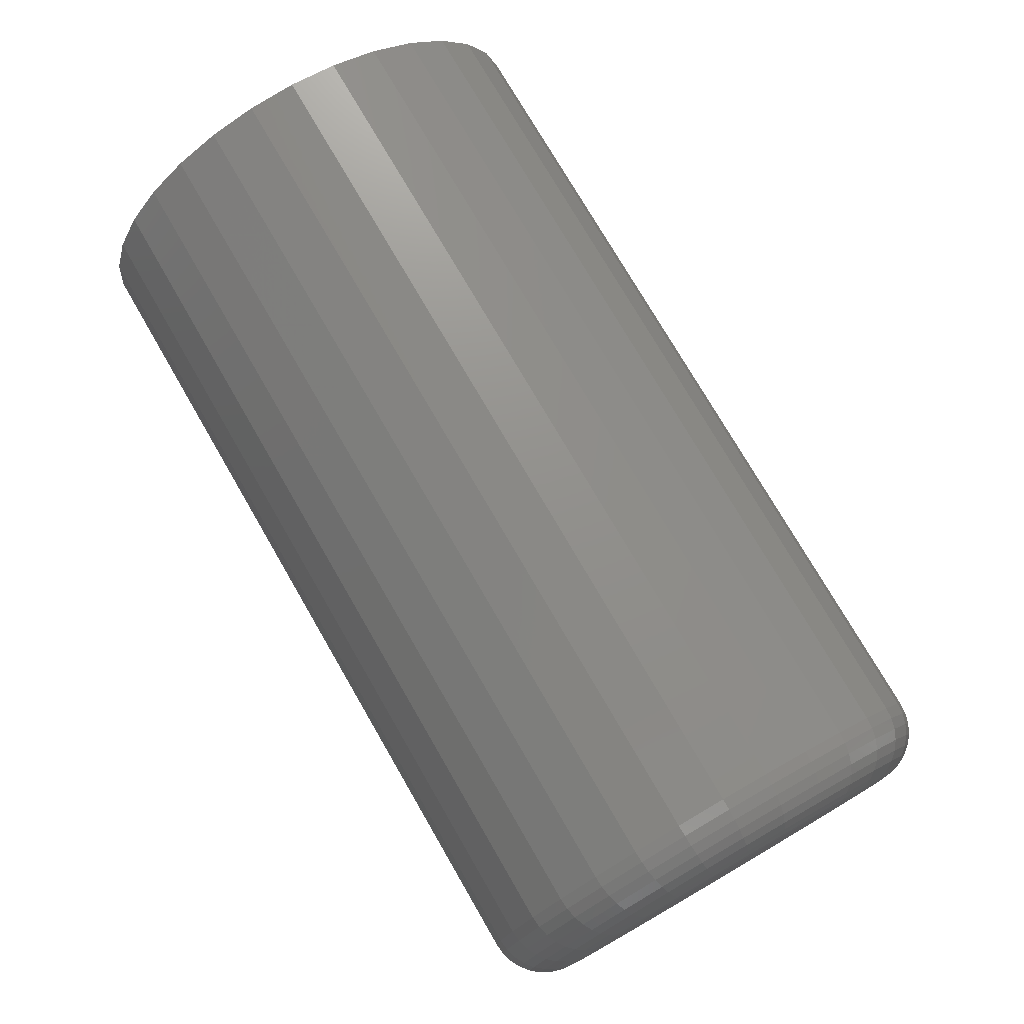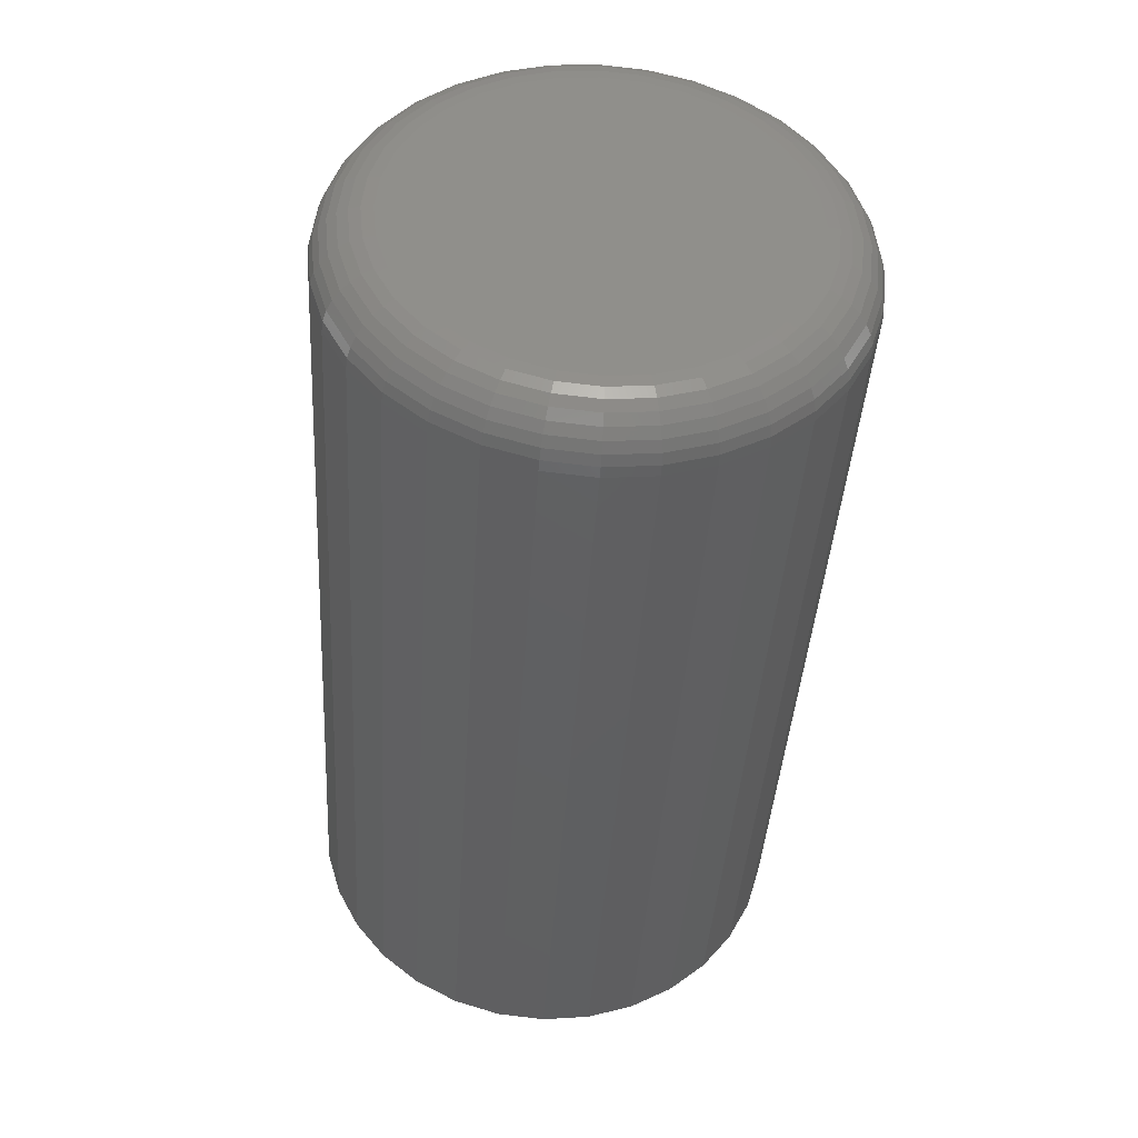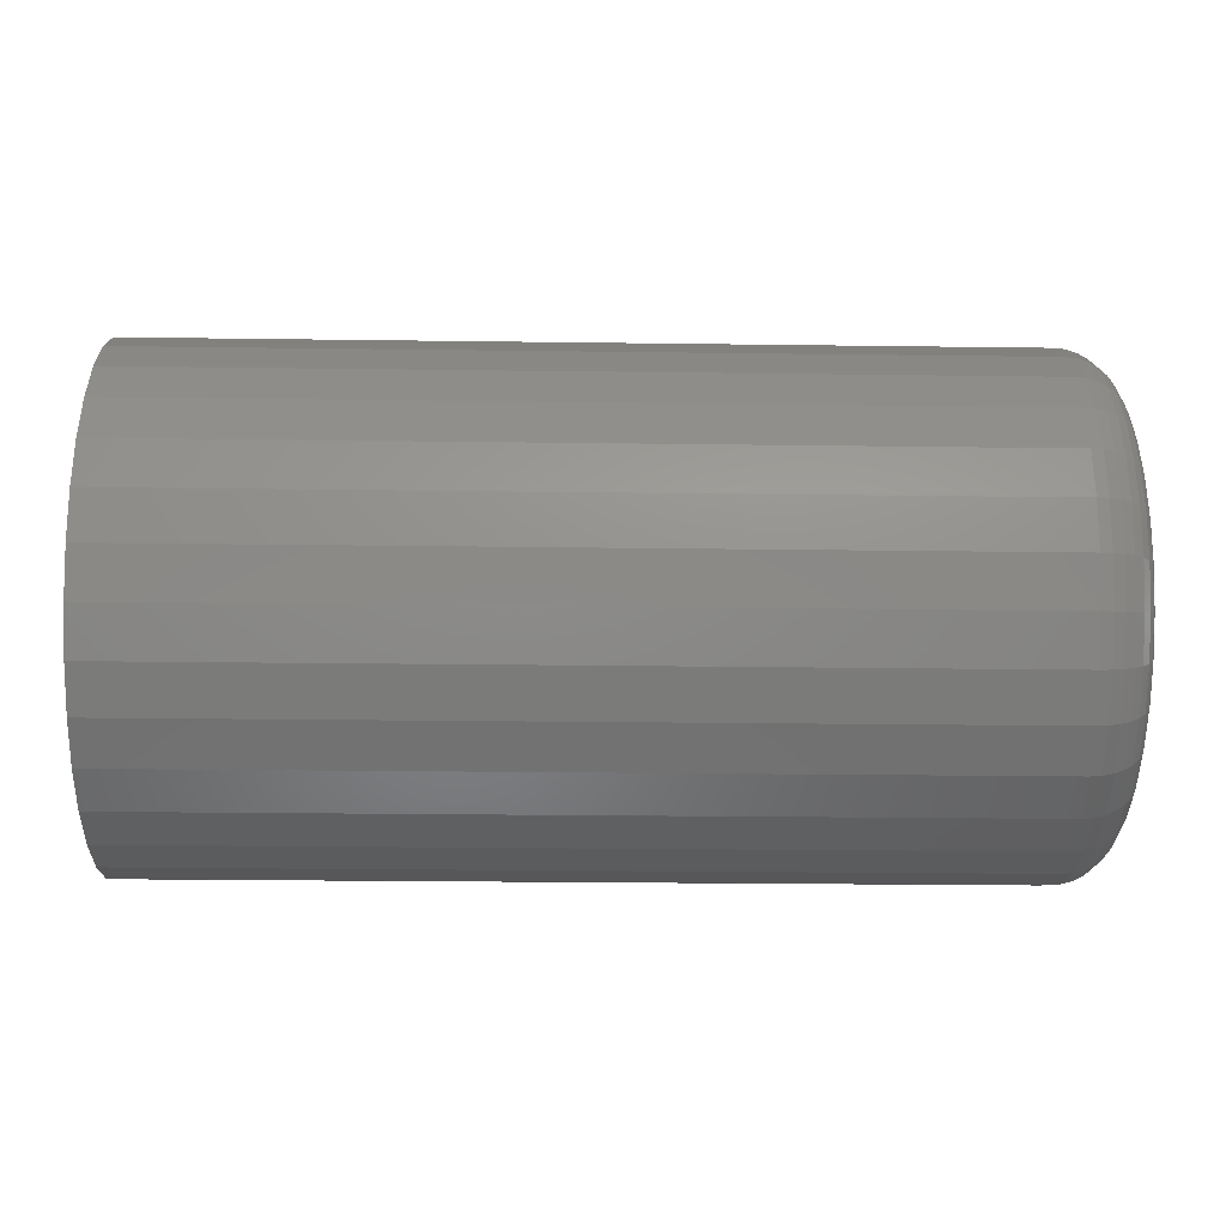
<metadata>
{"format":"stl","ext":"stl","renderer":"f3d","projection":"perspective","resolution":1024,"background":"white","views":[{"elev":75.6,"azim":59.9,"up":"+Z"},{"elev":-40.9,"azim":86.5,"up":"+Y"},{"elev":-23.7,"azim":-1.3,"up":"+Y"}]}
</metadata>
<code>
# stl→obj: 320 verts, 636 faces
v 0.75 -0.02876 0.1553
v 0.75 0.03304 0.1553
v 0.75 0.002138 0.1584
v 0.75 -0.05847 0.1463
v 0.75 0.06275 0.1463
v 0.75 0.06275 -0.1463
v 0.75 -0.02876 -0.1553
v 0.75 0.03304 -0.1553
v 0.75 0.002138 -0.1584
v 0.75 0.09013 0.1317
v 0.75 -0.08586 0.1317
v 0.75 0.1141 0.112
v 0.75 -0.1099 0.112
v 0.75 0.1338 0.088
v 0.75 -0.1296 0.088
v 0.75 0.1485 0.06061
v 0.75 -0.1442 0.06061
v 0.75 0.1575 0.0309
v 0.75 -0.1532 0.0309
v 0.75 0.1605 -8.252e-17
v 0.75 -0.1562 -4.933e-18
v 0.75 0.1575 -0.0309
v 0.75 -0.1532 -0.0309
v 0.75 0.1485 -0.06061
v 0.75 -0.1442 -0.06061
v 0.75 0.1338 -0.088
v 0.75 -0.1296 -0.088
v 0.75 0.1141 -0.112
v 0.75 -0.1099 -0.112
v 0.75 0.09013 -0.1317
v 0.75 -0.08586 -0.1317
v 0.75 -0.05847 -0.1463
v 0 0.2074 -2.514e-17
v 0.7031 0.2074 -7.541e-17
v 0 0.2035 -0.04004
v 0.7031 0.2035 -0.04004
v 0 0.1918 -0.07855
v 0.7031 0.1918 -0.07855
v 0 0.1728 -0.114
v 0.7031 0.1728 -0.114
v 0 0.1473 -0.1451
v 0.7031 0.1473 -0.1451
v 0 0.1162 -0.1707
v 0.7031 0.1162 -0.1707
v 0 0.08069 -0.1896
v 0.7031 0.08069 -0.1896
v 0 0.04218 -0.2013
v 0.7031 0.04218 -0.2013
v 0 0.002138 -0.2053
v 0.7031 0.002138 -0.2053
v 0 -0.03791 -0.2013
v 0.7031 -0.03791 -0.2013
v 0 -0.07641 -0.1896
v 0.7031 -0.07641 -0.1896
v 0 -0.1119 -0.1707
v 0.7031 -0.1119 -0.1707
v 0 -0.143 -0.1451
v 0.7031 -0.143 -0.1451
v 0 -0.1685 -0.114
v 0.7031 -0.1685 -0.114
v 0 -0.1875 -0.07855
v 0.7031 -0.1875 -0.07855
v 0 -0.1992 -0.04004
v 0.7031 -0.1992 -0.04004
v 0 -0.2031 2.514e-17
v 0.7031 -0.2031 2.514e-17
v 0 -0.1992 0.04004
v 0.7031 -0.1992 0.04004
v 0 -0.1875 0.07855
v 0.7031 -0.1875 0.07855
v 0 -0.1685 0.114
v 0.7031 -0.1685 0.114
v 0 -0.143 0.1451
v 0.7031 -0.143 0.1451
v 0 -0.1119 0.1707
v 0.7031 -0.1119 0.1707
v 0 -0.07641 0.1896
v 0.7031 -0.07641 0.1896
v 0 -0.03791 0.2013
v 0.7031 -0.03791 0.2013
v 0 0.002138 0.2053
v 0.7031 0.002138 0.2053
v 0 0.04218 0.2013
v 0.7031 0.04218 0.2013
v 0 0.08069 0.1896
v 0.7031 0.08069 0.1896
v 0 0.1162 0.1707
v 0.7031 0.1162 0.1707
v 0 0.1473 0.1451
v 0.7031 0.1473 0.1451
v 0 0.1728 0.114
v 0.7031 0.1728 0.114
v 0 0.1918 0.07855
v 0.7031 0.1918 0.07855
v 0 0.2035 0.04004
v 0.7031 0.2035 0.04004
v 0.7491 -0.1654 0
v 0.7491 -0.1622 0.03268
v 0.7464 -0.1742 1.388e-17
v 0.7464 -0.1708 0.0344
v 0.7421 -0.1823 1.388e-17
v 0.7421 -0.1787 0.03598
v 0.7363 -0.1894 0
v 0.7363 -0.1857 0.03737
v 0.7292 -0.1952 1.388e-17
v 0.7292 -0.1914 0.0385
v 0.7211 -0.1996 1.388e-17
v 0.7211 -0.1957 0.03935
v 0.7123 -0.2022 1.388e-17
v 0.7123 -0.1983 0.03987
v 0.7491 0.1665 0.03268
v 0.7491 0.1697 -5.551e-17
v 0.7464 0.1751 0.0344
v 0.7464 0.1785 -6.939e-17
v 0.7421 0.183 0.03598
v 0.7421 0.1866 -6.939e-17
v 0.7363 0.19 0.03737
v 0.7363 0.1937 -6.939e-17
v 0.7292 0.1957 0.0385
v 0.7292 0.1995 -6.939e-17
v 0.7211 0.2 0.03935
v 0.7211 0.2038 -5.551e-17
v 0.7123 0.2026 0.03987
v 0.7123 0.2065 -6.939e-17
v 0.7491 0.1569 0.06411
v 0.7464 0.165 0.06748
v 0.7421 0.1725 0.07058
v 0.7363 0.1791 0.0733
v 0.7292 0.1845 0.07553
v 0.7211 0.1885 0.07719
v 0.7123 0.1909 0.07821
v 0.7491 0.1414 0.09308
v 0.7464 0.1487 0.09796
v 0.7421 0.1555 0.1025
v 0.7363 0.1614 0.1064
v 0.7292 0.1662 0.1096
v 0.7211 0.1698 0.1121
v 0.7123 0.1721 0.1135
v 0.7491 0.1206 0.1185
v 0.7464 0.1268 0.1247
v 0.7421 0.1326 0.1304
v 0.7363 0.1376 0.1354
v 0.7292 0.1417 0.1396
v 0.7211 0.1448 0.1426
v 0.7123 0.1466 0.1445
v 0.7491 0.09521 0.1393
v 0.7464 0.1001 0.1466
v 0.7421 0.1046 0.1533
v 0.7363 0.1085 0.1593
v 0.7292 0.1118 0.1641
v 0.7211 0.1142 0.1677
v 0.7123 0.1157 0.1699
v 0.7491 0.06625 0.1548
v 0.7464 0.06962 0.1629
v 0.7421 0.07272 0.1704
v 0.7363 0.07543 0.177
v 0.7292 0.07767 0.1823
v 0.7211 0.07932 0.1863
v 0.7123 0.08034 0.1888
v 0.7491 0.03482 0.1643
v 0.7464 0.03654 0.1729
v 0.7421 0.03812 0.1809
v 0.7363 0.0395 0.1879
v 0.7292 0.04064 0.1936
v 0.7211 0.04149 0.1978
v 0.7123 0.04201 0.2004
v 0.7491 0.002138 0.1675
v 0.7464 0.002138 0.1763
v 0.7421 0.002138 0.1844
v 0.7363 0.002138 0.1915
v 0.7292 0.002138 0.1974
v 0.7211 0.002138 0.2017
v 0.7123 0.002138 0.2044
v 0.7491 -0.03055 0.1643
v 0.7464 -0.03226 0.1729
v 0.7421 -0.03384 0.1809
v 0.7363 -0.03523 0.1879
v 0.7292 -0.03637 0.1936
v 0.7211 -0.03721 0.1978
v 0.7123 -0.03773 0.2004
v 0.7491 -0.06197 0.1548
v 0.7464 -0.06534 0.1629
v 0.7421 -0.06844 0.1704
v 0.7363 -0.07116 0.177
v 0.7292 -0.07339 0.1823
v 0.7211 -0.07505 0.1863
v 0.7123 -0.07607 0.1888
v 0.7491 -0.09094 0.1393
v 0.7464 -0.09582 0.1466
v 0.7421 -0.1003 0.1533
v 0.7363 -0.1043 0.1593
v 0.7292 -0.1075 0.1641
v 0.7211 -0.1099 0.1677
v 0.7123 -0.1114 0.1699
v 0.7491 -0.1163 0.1185
v 0.7464 -0.1225 0.1247
v 0.7421 -0.1283 0.1304
v 0.7363 -0.1333 0.1354
v 0.7292 -0.1374 0.1396
v 0.7211 -0.1405 0.1426
v 0.7123 -0.1424 0.1445
v 0.7491 -0.1372 0.09308
v 0.7464 -0.1445 0.09796
v 0.7421 -0.1512 0.1025
v 0.7363 -0.1571 0.1064
v 0.7292 -0.162 0.1096
v 0.7211 -0.1656 0.1121
v 0.7123 -0.1678 0.1135
v 0.7491 -0.1526 0.06411
v 0.7464 -0.1608 0.06748
v 0.7421 -0.1683 0.07058
v 0.7363 -0.1748 0.0733
v 0.7292 -0.1802 0.07553
v 0.7211 -0.1842 0.07719
v 0.7123 -0.1867 0.07821
v 0.7491 0.1665 -0.03268
v 0.7464 0.1751 -0.0344
v 0.7421 0.183 -0.03598
v 0.7363 0.19 -0.03737
v 0.7292 0.1957 -0.0385
v 0.7211 0.2 -0.03935
v 0.7123 0.2026 -0.03987
v 0.7491 -0.1622 -0.03268
v 0.7464 -0.1708 -0.0344
v 0.7421 -0.1787 -0.03598
v 0.7363 -0.1857 -0.03737
v 0.7292 -0.1914 -0.0385
v 0.7211 -0.1957 -0.03935
v 0.7123 -0.1983 -0.03987
v 0.7491 -0.1526 -0.06411
v 0.7464 -0.1608 -0.06748
v 0.7421 -0.1683 -0.07058
v 0.7363 -0.1748 -0.0733
v 0.7292 -0.1802 -0.07553
v 0.7211 -0.1842 -0.07719
v 0.7123 -0.1867 -0.07821
v 0.7491 -0.1372 -0.09308
v 0.7464 -0.1445 -0.09796
v 0.7421 -0.1512 -0.1025
v 0.7363 -0.1571 -0.1064
v 0.7292 -0.162 -0.1096
v 0.7211 -0.1656 -0.1121
v 0.7123 -0.1678 -0.1135
v 0.7491 -0.1163 -0.1185
v 0.7464 -0.1225 -0.1247
v 0.7421 -0.1283 -0.1304
v 0.7363 -0.1333 -0.1354
v 0.7292 -0.1374 -0.1396
v 0.7211 -0.1405 -0.1426
v 0.7123 -0.1424 -0.1445
v 0.7491 -0.09094 -0.1393
v 0.7464 -0.09582 -0.1466
v 0.7421 -0.1003 -0.1533
v 0.7363 -0.1043 -0.1593
v 0.7292 -0.1075 -0.1641
v 0.7211 -0.1099 -0.1677
v 0.7123 -0.1114 -0.1699
v 0.7491 -0.06197 -0.1548
v 0.7464 -0.06534 -0.1629
v 0.7421 -0.06844 -0.1704
v 0.7363 -0.07116 -0.177
v 0.7292 -0.07339 -0.1823
v 0.7211 -0.07505 -0.1863
v 0.7123 -0.07607 -0.1888
v 0.7491 -0.03055 -0.1643
v 0.7464 -0.03226 -0.1729
v 0.7421 -0.03384 -0.1809
v 0.7363 -0.03523 -0.1879
v 0.7292 -0.03637 -0.1936
v 0.7211 -0.03721 -0.1978
v 0.7123 -0.03773 -0.2004
v 0.7491 0.002138 -0.1675
v 0.7464 0.002138 -0.1763
v 0.7421 0.002138 -0.1844
v 0.7363 0.002138 -0.1915
v 0.7292 0.002138 -0.1974
v 0.7211 0.002138 -0.2017
v 0.7123 0.002138 -0.2044
v 0.7491 0.03482 -0.1643
v 0.7464 0.03654 -0.1729
v 0.7421 0.03812 -0.1809
v 0.7363 0.0395 -0.1879
v 0.7292 0.04064 -0.1936
v 0.7211 0.04149 -0.1978
v 0.7123 0.04201 -0.2004
v 0.7491 0.06625 -0.1548
v 0.7464 0.06962 -0.1629
v 0.7421 0.07272 -0.1704
v 0.7363 0.07543 -0.177
v 0.7292 0.07767 -0.1823
v 0.7211 0.07932 -0.1863
v 0.7123 0.08034 -0.1888
v 0.7491 0.09521 -0.1393
v 0.7464 0.1001 -0.1466
v 0.7421 0.1046 -0.1533
v 0.7363 0.1085 -0.1593
v 0.7292 0.1118 -0.1641
v 0.7211 0.1142 -0.1677
v 0.7123 0.1157 -0.1699
v 0.7491 0.1206 -0.1185
v 0.7464 0.1268 -0.1247
v 0.7421 0.1326 -0.1304
v 0.7363 0.1376 -0.1354
v 0.7292 0.1417 -0.1396
v 0.7211 0.1448 -0.1426
v 0.7123 0.1466 -0.1445
v 0.7491 0.1414 -0.09308
v 0.7464 0.1487 -0.09796
v 0.7421 0.1555 -0.1025
v 0.7363 0.1614 -0.1064
v 0.7292 0.1662 -0.1096
v 0.7211 0.1698 -0.1121
v 0.7123 0.1721 -0.1135
v 0.7491 0.1569 -0.06411
v 0.7464 0.165 -0.06748
v 0.7421 0.1725 -0.07058
v 0.7363 0.1791 -0.0733
v 0.7292 0.1845 -0.07553
v 0.7211 0.1885 -0.07719
v 0.7123 0.1909 -0.07821
f 1 2 3
f 2 1 4
f 2 4 5
f 6 7 8
f 8 7 9
f 5 4 10
f 10 4 11
f 10 11 12
f 12 11 13
f 12 13 14
f 14 13 15
f 14 15 16
f 16 15 17
f 16 17 18
f 18 17 19
f 18 19 20
f 20 19 21
f 20 21 22
f 22 21 23
f 22 23 24
f 24 23 25
f 24 25 26
f 26 25 27
f 26 27 28
f 28 27 29
f 28 29 30
f 30 29 31
f 30 31 6
f 6 31 32
f 6 32 7
f 33 34 35
f 35 34 36
f 35 36 37
f 37 36 38
f 37 38 39
f 39 38 40
f 39 40 41
f 41 40 42
f 41 42 43
f 43 42 44
f 43 44 45
f 45 44 46
f 45 46 47
f 47 46 48
f 47 48 49
f 49 48 50
f 49 50 51
f 51 50 52
f 51 52 53
f 53 52 54
f 53 54 55
f 55 54 56
f 55 56 57
f 57 56 58
f 57 58 59
f 59 58 60
f 59 60 61
f 61 60 62
f 61 62 63
f 63 62 64
f 63 64 65
f 65 64 66
f 65 66 67
f 67 66 68
f 67 68 69
f 69 68 70
f 69 70 71
f 71 70 72
f 71 72 73
f 73 72 74
f 73 74 75
f 75 74 76
f 75 76 77
f 77 76 78
f 77 78 79
f 79 78 80
f 79 80 81
f 81 80 82
f 81 82 83
f 83 82 84
f 83 84 85
f 85 84 86
f 85 86 87
f 87 86 88
f 87 88 89
f 89 88 90
f 89 90 91
f 91 90 92
f 91 92 93
f 93 92 94
f 93 94 95
f 95 94 96
f 95 96 33
f 33 96 34
f 21 19 97
f 97 19 98
f 97 98 99
f 99 98 100
f 99 100 101
f 101 100 102
f 101 102 103
f 103 102 104
f 103 104 105
f 105 104 106
f 105 106 107
f 107 106 108
f 107 108 109
f 109 108 110
f 109 110 66
f 66 110 68
f 18 20 111
f 111 20 112
f 111 112 113
f 113 112 114
f 113 114 115
f 115 114 116
f 115 116 117
f 117 116 118
f 117 118 119
f 119 118 120
f 119 120 121
f 121 120 122
f 121 122 123
f 123 122 124
f 123 124 96
f 96 124 34
f 16 18 125
f 125 18 111
f 125 111 126
f 126 111 113
f 126 113 127
f 127 113 115
f 127 115 128
f 128 115 117
f 128 117 129
f 129 117 119
f 129 119 130
f 130 119 121
f 130 121 131
f 131 121 123
f 131 123 94
f 94 123 96
f 14 16 132
f 132 16 125
f 132 125 133
f 133 125 126
f 133 126 134
f 134 126 127
f 134 127 135
f 135 127 128
f 135 128 136
f 136 128 129
f 136 129 137
f 137 129 130
f 137 130 138
f 138 130 131
f 138 131 92
f 92 131 94
f 12 14 139
f 139 14 132
f 139 132 140
f 140 132 133
f 140 133 141
f 141 133 134
f 141 134 142
f 142 134 135
f 142 135 143
f 143 135 136
f 143 136 144
f 144 136 137
f 144 137 145
f 145 137 138
f 145 138 90
f 90 138 92
f 10 12 146
f 146 12 139
f 146 139 147
f 147 139 140
f 147 140 148
f 148 140 141
f 148 141 149
f 149 141 142
f 149 142 150
f 150 142 143
f 150 143 151
f 151 143 144
f 151 144 152
f 152 144 145
f 152 145 88
f 88 145 90
f 5 10 153
f 153 10 146
f 153 146 154
f 154 146 147
f 154 147 155
f 155 147 148
f 155 148 156
f 156 148 149
f 156 149 157
f 157 149 150
f 157 150 158
f 158 150 151
f 158 151 159
f 159 151 152
f 159 152 86
f 86 152 88
f 2 5 160
f 160 5 153
f 160 153 161
f 161 153 154
f 161 154 162
f 162 154 155
f 162 155 163
f 163 155 156
f 163 156 164
f 164 156 157
f 164 157 165
f 165 157 158
f 165 158 166
f 166 158 159
f 166 159 84
f 84 159 86
f 3 2 167
f 167 2 160
f 167 160 168
f 168 160 161
f 168 161 169
f 169 161 162
f 169 162 170
f 170 162 163
f 170 163 171
f 171 163 164
f 171 164 172
f 172 164 165
f 172 165 173
f 173 165 166
f 173 166 82
f 82 166 84
f 1 3 174
f 174 3 167
f 174 167 175
f 175 167 168
f 175 168 176
f 176 168 169
f 176 169 177
f 177 169 170
f 177 170 178
f 178 170 171
f 178 171 179
f 179 171 172
f 179 172 180
f 180 172 173
f 180 173 80
f 80 173 82
f 4 1 181
f 181 1 174
f 181 174 182
f 182 174 175
f 182 175 183
f 183 175 176
f 183 176 184
f 184 176 177
f 184 177 185
f 185 177 178
f 185 178 186
f 186 178 179
f 186 179 187
f 187 179 180
f 187 180 78
f 78 180 80
f 11 4 188
f 188 4 181
f 188 181 189
f 189 181 182
f 189 182 190
f 190 182 183
f 190 183 191
f 191 183 184
f 191 184 192
f 192 184 185
f 192 185 193
f 193 185 186
f 193 186 194
f 194 186 187
f 194 187 76
f 76 187 78
f 13 11 195
f 195 11 188
f 195 188 196
f 196 188 189
f 196 189 197
f 197 189 190
f 197 190 198
f 198 190 191
f 198 191 199
f 199 191 192
f 199 192 200
f 200 192 193
f 200 193 201
f 201 193 194
f 201 194 74
f 74 194 76
f 15 13 202
f 202 13 195
f 202 195 203
f 203 195 196
f 203 196 204
f 204 196 197
f 204 197 205
f 205 197 198
f 205 198 206
f 206 198 199
f 206 199 207
f 207 199 200
f 207 200 208
f 208 200 201
f 208 201 72
f 72 201 74
f 17 15 209
f 209 15 202
f 209 202 210
f 210 202 203
f 210 203 211
f 211 203 204
f 211 204 212
f 212 204 205
f 212 205 213
f 213 205 206
f 213 206 214
f 214 206 207
f 214 207 215
f 215 207 208
f 215 208 70
f 70 208 72
f 19 17 98
f 98 17 209
f 98 209 100
f 100 209 210
f 100 210 102
f 102 210 211
f 102 211 104
f 104 211 212
f 104 212 106
f 106 212 213
f 106 213 108
f 108 213 214
f 108 214 110
f 110 214 215
f 110 215 68
f 68 215 70
f 20 22 112
f 112 22 216
f 112 216 114
f 114 216 217
f 114 217 116
f 116 217 218
f 116 218 118
f 118 218 219
f 118 219 120
f 120 219 220
f 120 220 122
f 122 220 221
f 122 221 124
f 124 221 222
f 124 222 34
f 34 222 36
f 23 21 223
f 223 21 97
f 223 97 224
f 224 97 99
f 224 99 225
f 225 99 101
f 225 101 226
f 226 101 103
f 226 103 227
f 227 103 105
f 227 105 228
f 228 105 107
f 228 107 229
f 229 107 109
f 229 109 64
f 64 109 66
f 25 23 230
f 230 23 223
f 230 223 231
f 231 223 224
f 231 224 232
f 232 224 225
f 232 225 233
f 233 225 226
f 233 226 234
f 234 226 227
f 234 227 235
f 235 227 228
f 235 228 236
f 236 228 229
f 236 229 62
f 62 229 64
f 27 25 237
f 237 25 230
f 237 230 238
f 238 230 231
f 238 231 239
f 239 231 232
f 239 232 240
f 240 232 233
f 240 233 241
f 241 233 234
f 241 234 242
f 242 234 235
f 242 235 243
f 243 235 236
f 243 236 60
f 60 236 62
f 29 27 244
f 244 27 237
f 244 237 245
f 245 237 238
f 245 238 246
f 246 238 239
f 246 239 247
f 247 239 240
f 247 240 248
f 248 240 241
f 248 241 249
f 249 241 242
f 249 242 250
f 250 242 243
f 250 243 58
f 58 243 60
f 31 29 251
f 251 29 244
f 251 244 252
f 252 244 245
f 252 245 253
f 253 245 246
f 253 246 254
f 254 246 247
f 254 247 255
f 255 247 248
f 255 248 256
f 256 248 249
f 256 249 257
f 257 249 250
f 257 250 56
f 56 250 58
f 32 31 258
f 258 31 251
f 258 251 259
f 259 251 252
f 259 252 260
f 260 252 253
f 260 253 261
f 261 253 254
f 261 254 262
f 262 254 255
f 262 255 263
f 263 255 256
f 263 256 264
f 264 256 257
f 264 257 54
f 54 257 56
f 7 32 265
f 265 32 258
f 265 258 266
f 266 258 259
f 266 259 267
f 267 259 260
f 267 260 268
f 268 260 261
f 268 261 269
f 269 261 262
f 269 262 270
f 270 262 263
f 270 263 271
f 271 263 264
f 271 264 52
f 52 264 54
f 9 7 272
f 272 7 265
f 272 265 273
f 273 265 266
f 273 266 274
f 274 266 267
f 274 267 275
f 275 267 268
f 275 268 276
f 276 268 269
f 276 269 277
f 277 269 270
f 277 270 278
f 278 270 271
f 278 271 50
f 50 271 52
f 8 9 279
f 279 9 272
f 279 272 280
f 280 272 273
f 280 273 281
f 281 273 274
f 281 274 282
f 282 274 275
f 282 275 283
f 283 275 276
f 283 276 284
f 284 276 277
f 284 277 285
f 285 277 278
f 285 278 48
f 48 278 50
f 6 8 286
f 286 8 279
f 286 279 287
f 287 279 280
f 287 280 288
f 288 280 281
f 288 281 289
f 289 281 282
f 289 282 290
f 290 282 283
f 290 283 291
f 291 283 284
f 291 284 292
f 292 284 285
f 292 285 46
f 46 285 48
f 30 6 293
f 293 6 286
f 293 286 294
f 294 286 287
f 294 287 295
f 295 287 288
f 295 288 296
f 296 288 289
f 296 289 297
f 297 289 290
f 297 290 298
f 298 290 291
f 298 291 299
f 299 291 292
f 299 292 44
f 44 292 46
f 28 30 300
f 300 30 293
f 300 293 301
f 301 293 294
f 301 294 302
f 302 294 295
f 302 295 303
f 303 295 296
f 303 296 304
f 304 296 297
f 304 297 305
f 305 297 298
f 305 298 306
f 306 298 299
f 306 299 42
f 42 299 44
f 26 28 307
f 307 28 300
f 307 300 308
f 308 300 301
f 308 301 309
f 309 301 302
f 309 302 310
f 310 302 303
f 310 303 311
f 311 303 304
f 311 304 312
f 312 304 305
f 312 305 313
f 313 305 306
f 313 306 40
f 40 306 42
f 24 26 314
f 314 26 307
f 314 307 315
f 315 307 308
f 315 308 316
f 316 308 309
f 316 309 317
f 317 309 310
f 317 310 318
f 318 310 311
f 318 311 319
f 319 311 312
f 319 312 320
f 320 312 313
f 320 313 38
f 38 313 40
f 22 24 216
f 216 24 314
f 216 314 217
f 217 314 315
f 217 315 218
f 218 315 316
f 218 316 219
f 219 316 317
f 219 317 220
f 220 317 318
f 220 318 221
f 221 318 319
f 221 319 222
f 222 319 320
f 222 320 36
f 36 320 38
f 81 83 79
f 77 79 83
f 85 77 83
f 47 51 45
f 49 51 47
f 51 53 45
f 45 53 55
f 45 55 43
f 43 55 57
f 43 57 41
f 41 57 59
f 41 59 39
f 39 59 61
f 39 61 37
f 37 61 63
f 37 63 35
f 35 63 65
f 35 65 33
f 33 65 67
f 33 67 95
f 95 67 69
f 95 69 93
f 93 69 71
f 93 71 91
f 91 71 73
f 91 73 89
f 89 73 75
f 89 75 87
f 87 75 77
f 87 77 85

</code>
